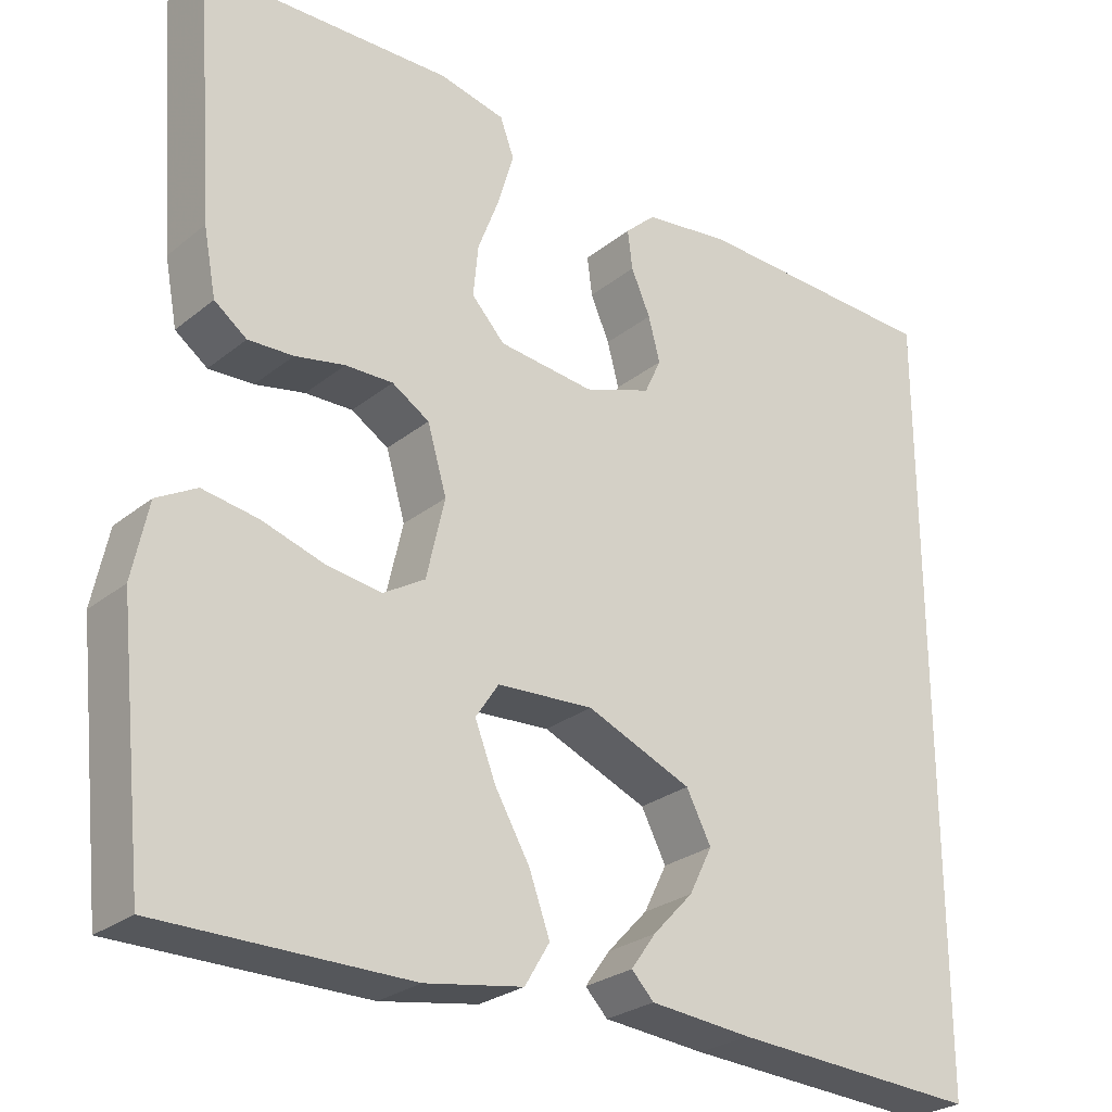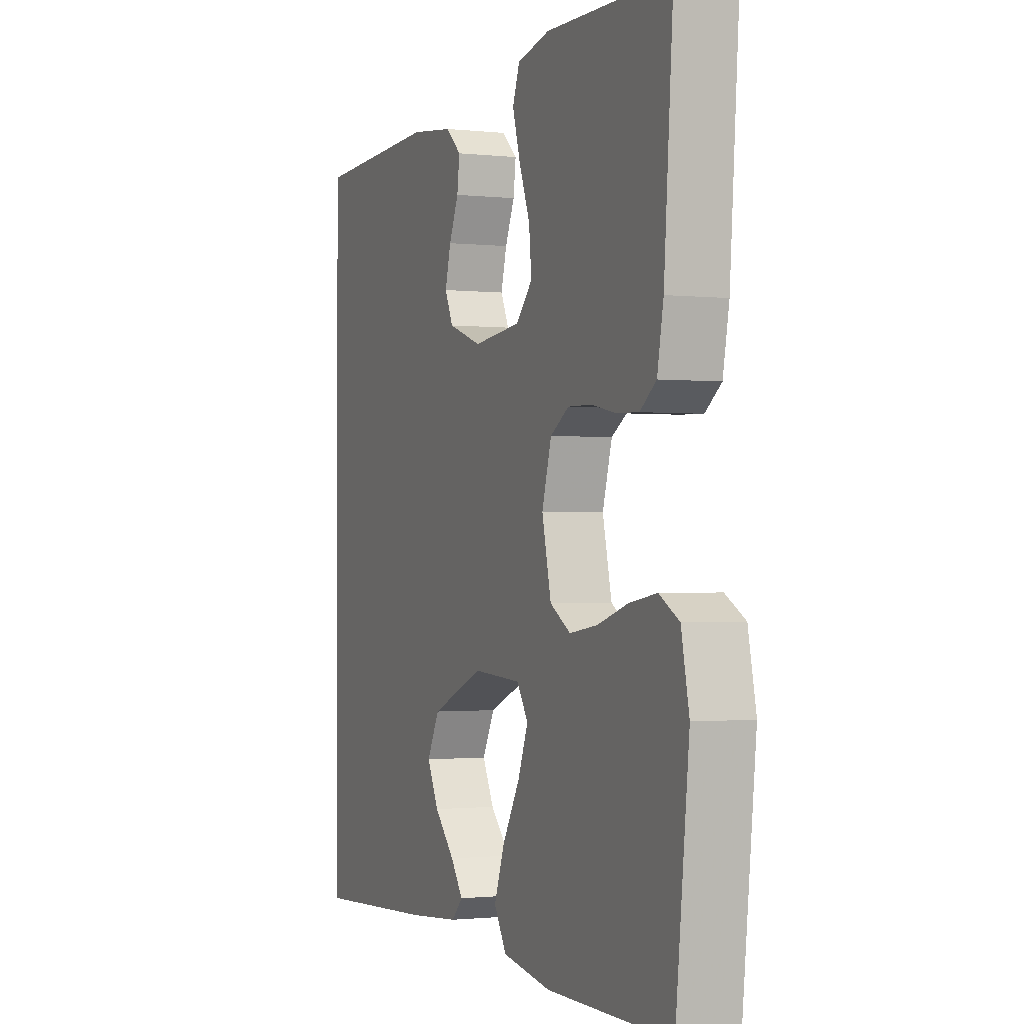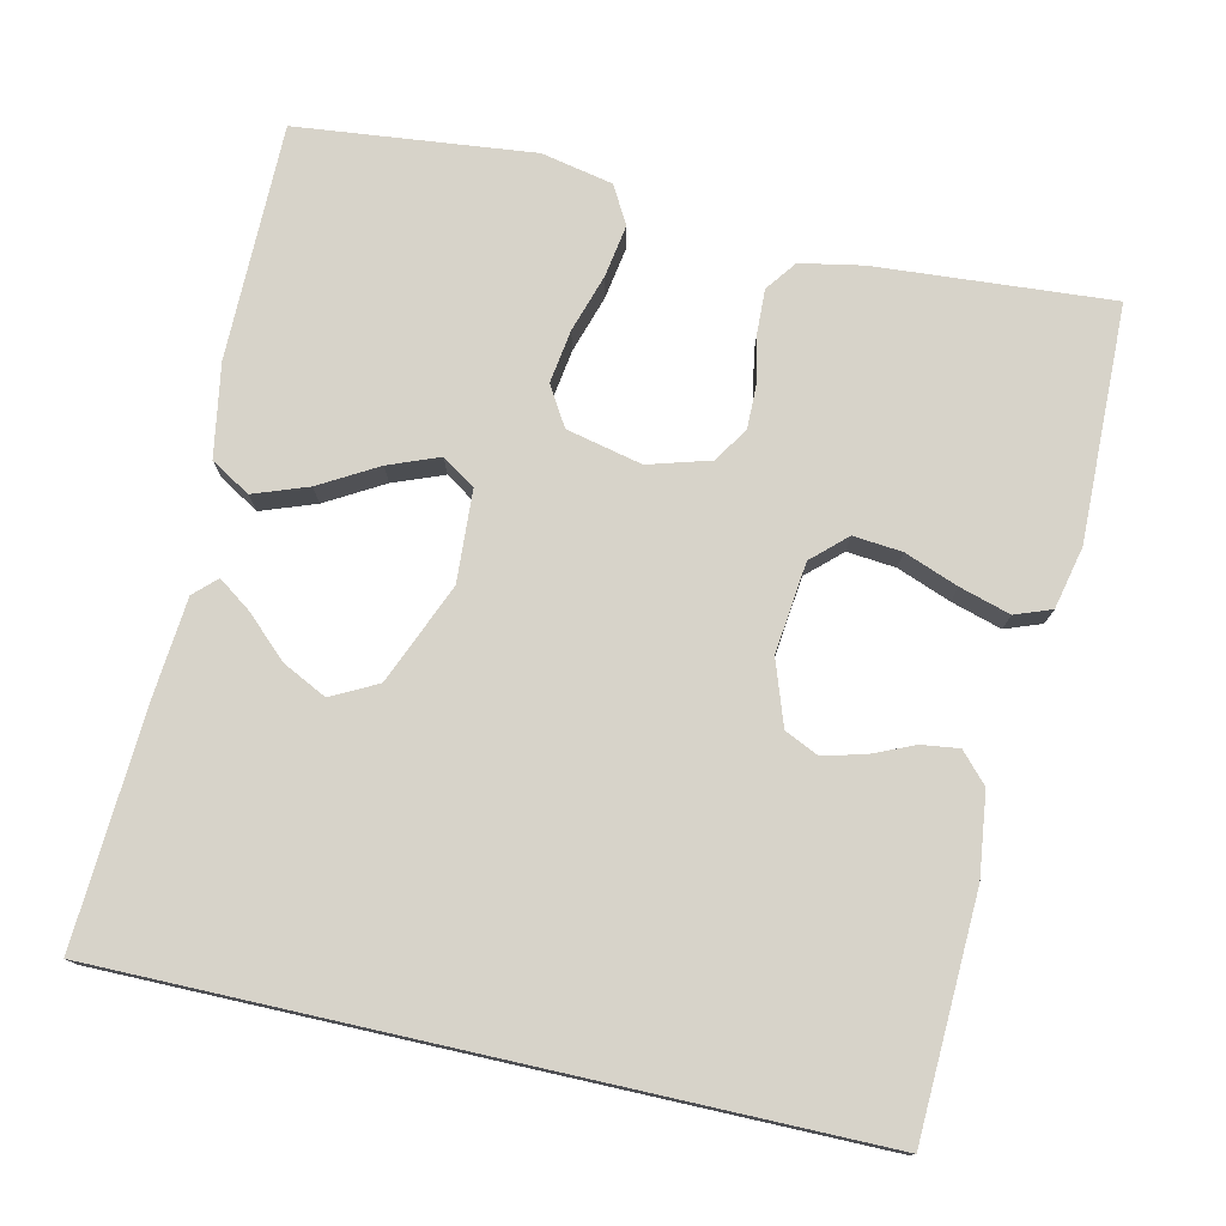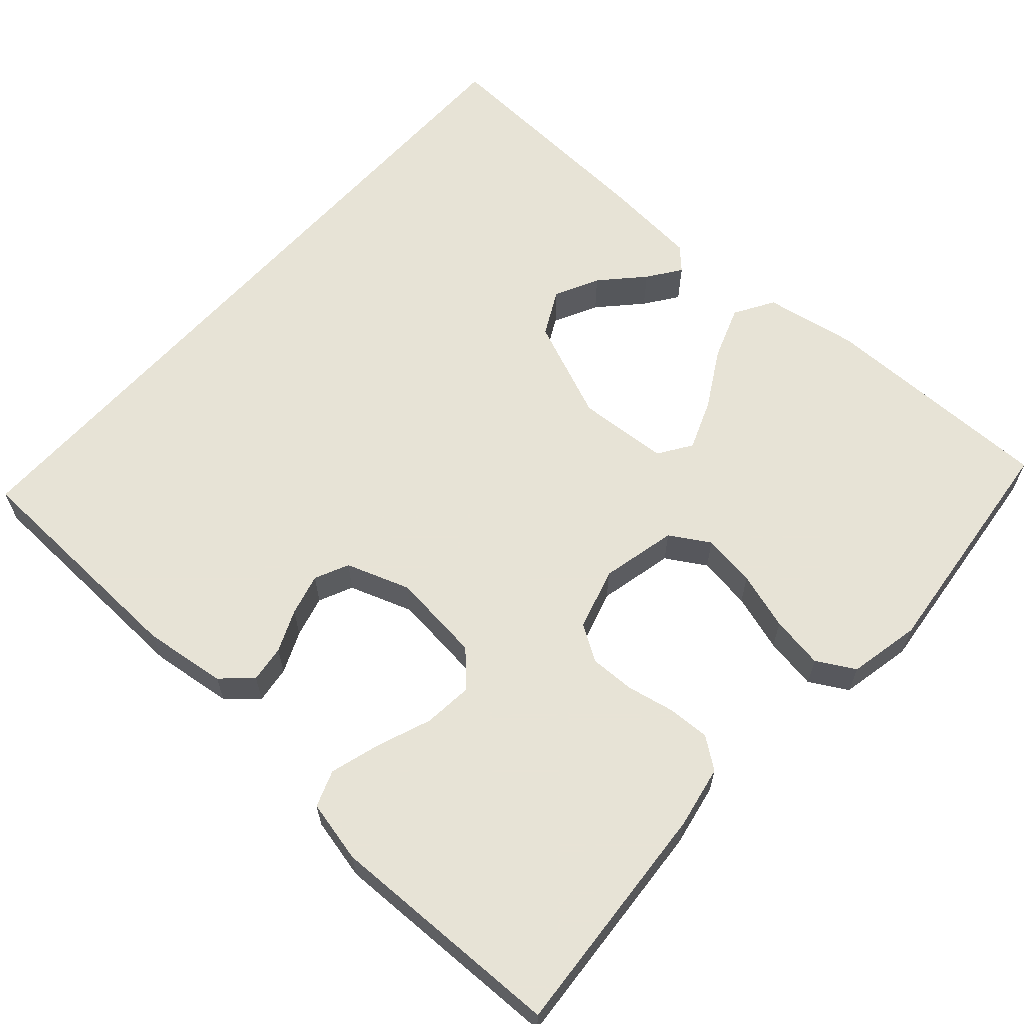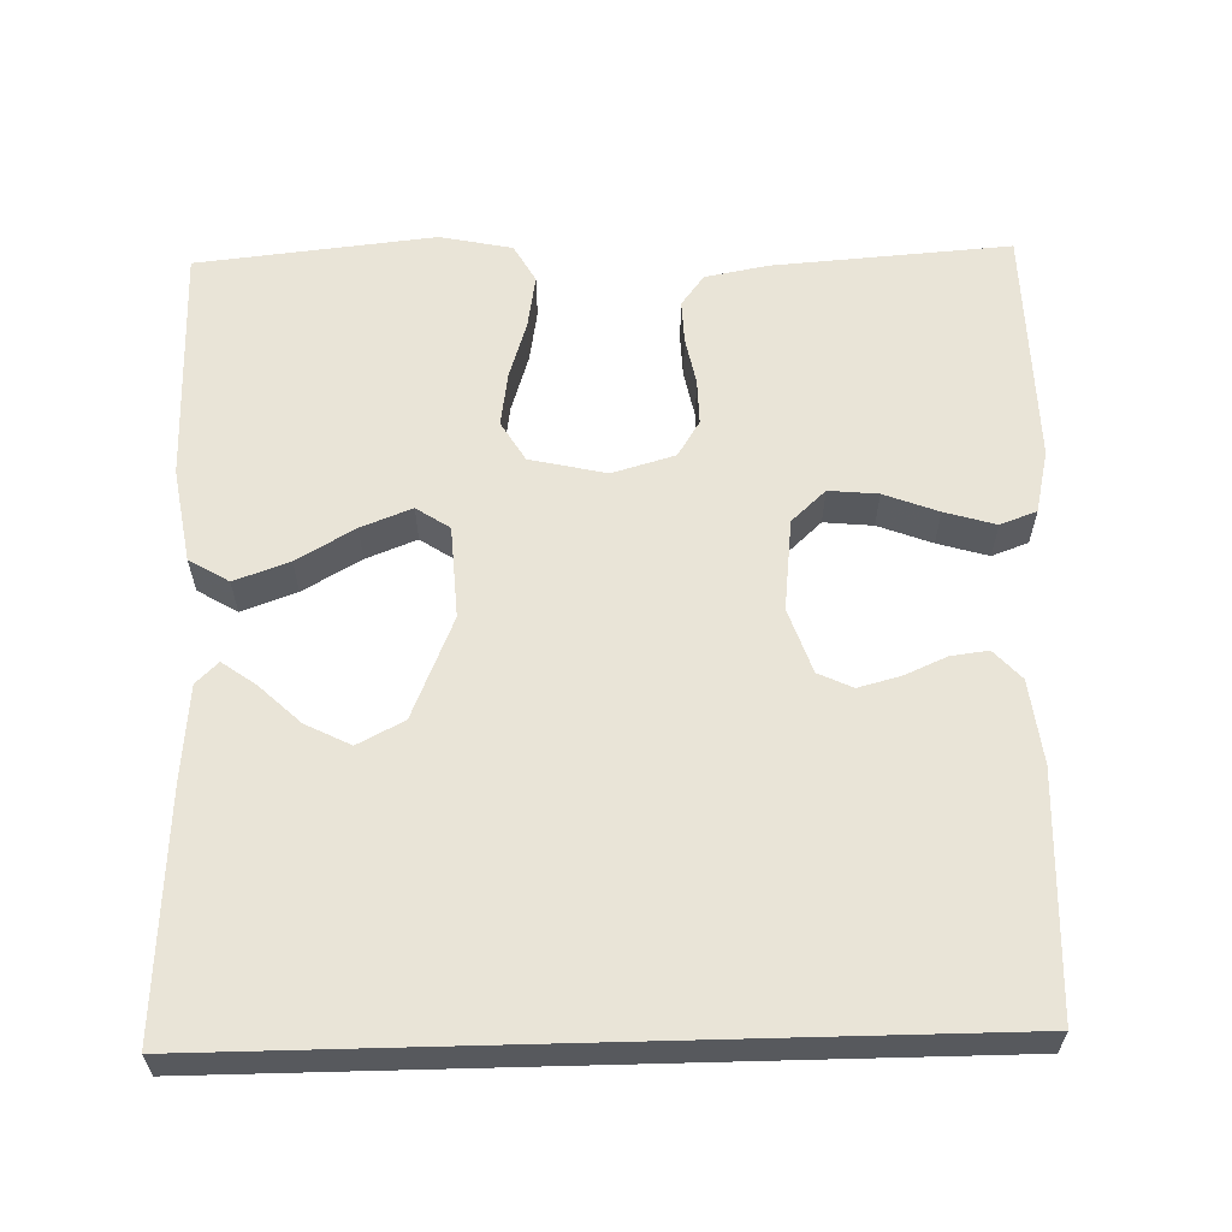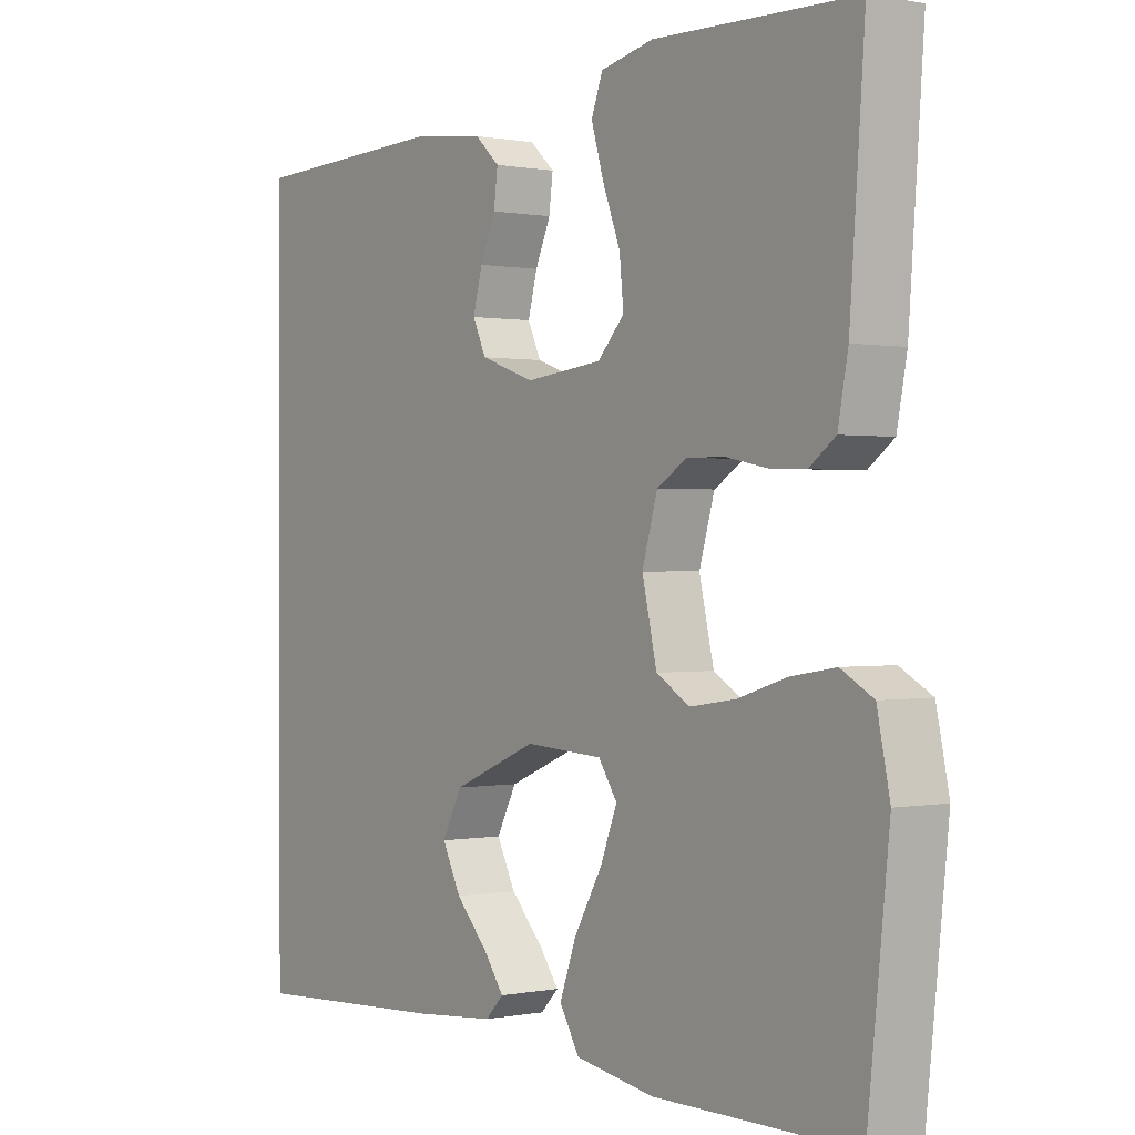
<metadata>
{"format":"obj","ext":"obj","renderer":"f3d","projection":"perspective","resolution":1024,"background":"white","views":[{"elev":-26.6,"azim":141.0,"up":"+Z"},{"elev":-1.1,"azim":67.6,"up":"+Z"},{"elev":76.4,"azim":-77.3,"up":"+Y"},{"elev":62.6,"azim":41.7,"up":"+Y"},{"elev":60.8,"azim":-91.5,"up":"+Y"},{"elev":0.3,"azim":53.8,"up":"+Z"}]}
</metadata>
<code>
v -0.5 0.07 0.451
v -0.2 0.07 0.463
v -0.095 0.07 0.45
v -0.058 0.07 0.416
v -0.064 0.07 0.369
v -0.087 0.07 0.316
v -0.101 0.07 0.263
v -0.081 0.07 0.22
v 0 0.07 0.192
v 0.115 0.07 0.205
v 0.155 0.07 0.248
v 0.149 0.07 0.31
v 0.123 0.07 0.378
v 0.104 0.07 0.442
v 0.121 0.07 0.488
v 0.2 0.07 0.506
v 0.5 0.07 0.5
v 0.478 0.07 0.2
v 0.463 0.07 0.121
v 0.424 0.07 0.092
v 0.37 0.07 0.094
v 0.31 0.07 0.106
v 0.253 0.07 0.107
v 0.208 0.07 0.079
v 0.185 0.07 0
v 0.207 0.07 -0.096
v 0.257 0.07 -0.126
v 0.325 0.07 -0.116
v 0.398 0.07 -0.093
v 0.465 0.07 -0.082
v 0.513 0.07 -0.109
v 0.532 0.07 -0.2
v 0.5 0.07 -0.5
v 0.2 0.07 -0.5
v 0.082 0.07 -0.48
v 0.052 0.07 -0.43
v 0.077 0.07 -0.361
v 0.119 0.07 -0.288
v 0.144 0.07 -0.224
v 0.116 0.07 -0.182
v 0 0.07 -0.175
v -0.127 0.07 -0.228
v -0.157 0.07 -0.286
v -0.129 0.07 -0.342
v -0.08 0.07 -0.394
v -0.05 0.07 -0.436
v -0.077 0.07 -0.464
v -0.2 0.07 -0.475
v -0.5 0.07 -0.492
v -0.5 0 0.451
v -0.2 0 0.463
v -0.095 0 0.45
v -0.058 0 0.416
v -0.064 0 0.369
v -0.087 0 0.316
v -0.101 0 0.263
v -0.081 0 0.22
v 0 0 0.192
v 0.115 0 0.205
v 0.155 0 0.248
v 0.149 0 0.31
v 0.123 0 0.378
v 0.104 0 0.442
v 0.121 0 0.488
v 0.2 0 0.506
v 0.5 0 0.5
v 0.478 0 0.2
v 0.463 0 0.121
v 0.424 0 0.092
v 0.37 0 0.094
v 0.31 0 0.106
v 0.253 0 0.107
v 0.208 0 0.079
v 0.185 0 0
v 0.207 0 -0.096
v 0.257 0 -0.126
v 0.325 0 -0.116
v 0.398 0 -0.093
v 0.465 0 -0.082
v 0.513 0 -0.109
v 0.532 0 -0.2
v 0.5 0 -0.5
v 0.2 0 -0.5
v 0.082 0 -0.48
v 0.052 0 -0.43
v 0.077 0 -0.361
v 0.119 0 -0.288
v 0.144 0 -0.224
v 0.116 0 -0.182
v 0 0 -0.175
v -0.127 0 -0.228
v -0.157 0 -0.286
v -0.129 0 -0.342
v -0.08 0 -0.394
v -0.05 0 -0.436
v -0.077 0 -0.464
v -0.2 0 -0.475
v -0.5 0 -0.492
f 47 48 49
f 46 47 49
f 45 46 49
f 44 45 49
f 43 44 49
f 1 2 3
f 49 1 3
f 43 49 3
f 42 43 3
f 36 37 38
f 35 36 38
f 34 35 38
f 33 34 38
f 32 33 38
f 31 32 38
f 30 31 38
f 29 30 38
f 28 29 38
f 27 28 38 39
f 26 27 39 40
f 20 21 22
f 19 20 22
f 18 19 22
f 17 18 22
f 16 17 22
f 15 16 22
f 14 15 22
f 13 14 22
f 12 13 22
f 11 12 22 23
f 10 11 23 24
f 3 4 5 6
f 3 6 7
f 42 3 7
f 41 42 7 8
f 41 8 9
f 40 41 9
f 26 40 9
f 25 26 9
f 9 10 24 25
f 98 97 96
f 98 96 95
f 98 95 94
f 98 94 93
f 98 93 92
f 52 51 50
f 52 50 98
f 52 98 92
f 52 92 91
f 87 86 85
f 87 85 84
f 87 84 83
f 87 83 82
f 87 82 81
f 87 81 80
f 87 80 79
f 87 79 78
f 87 78 77
f 88 87 77 76
f 89 88 76 75
f 71 70 69
f 71 69 68
f 71 68 67
f 71 67 66
f 71 66 65
f 71 65 64
f 71 64 63
f 71 63 62
f 71 62 61
f 72 71 61 60
f 73 72 60 59
f 55 54 53 52
f 56 55 52
f 56 52 91
f 57 56 91 90
f 58 57 90
f 58 90 89
f 58 89 75
f 58 75 74
f 74 73 59 58
f 1 50 51 2
f 2 51 52 3
f 3 52 53 4
f 4 53 54 5
f 5 54 55 6
f 6 55 56 7
f 7 56 57 8
f 8 57 58 9
f 9 58 59 10
f 10 59 60 11
f 11 60 61 12
f 12 61 62 13
f 13 62 63 14
f 14 63 64 15
f 15 64 65 16
f 16 65 66 17
f 17 66 67 18
f 18 67 68 19
f 19 68 69 20
f 20 69 70 21
f 21 70 71 22
f 22 71 72 23
f 23 72 73 24
f 24 73 74 25
f 25 74 75 26
f 26 75 76 27
f 27 76 77 28
f 28 77 78 29
f 29 78 79 30
f 30 79 80 31
f 31 80 81 32
f 32 81 82 33
f 33 82 83 34
f 34 83 84 35
f 35 84 85 36
f 36 85 86 37
f 37 86 87 38
f 38 87 88 39
f 39 88 89 40
f 40 89 90 41
f 41 90 91 42
f 42 91 92 43
f 43 92 93 44
f 44 93 94 45
f 45 94 95 46
f 46 95 96 47
f 47 96 97 48
f 48 97 98 49
f 49 98 50 1

</code>
